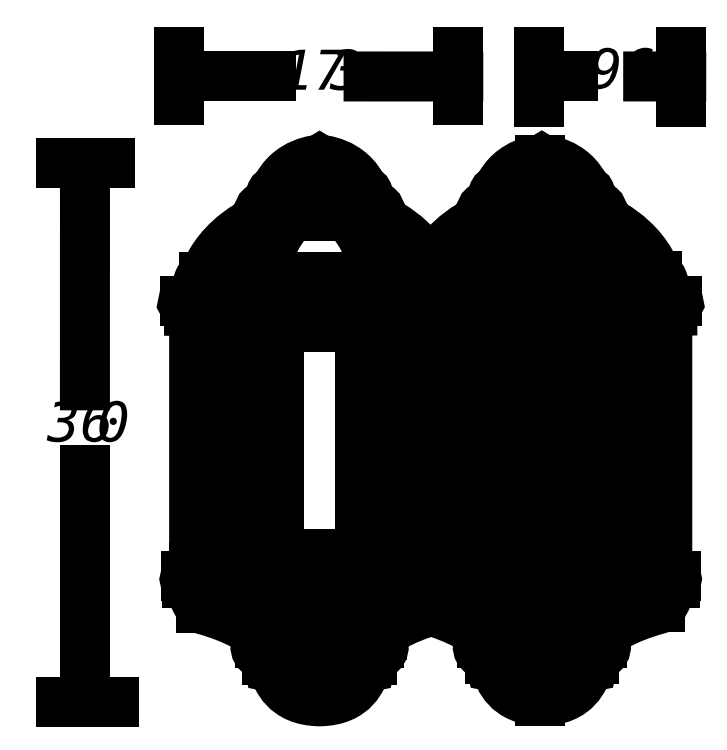
<metadata>
{"format":"dxf","ext":"dxf","renderer":"ezdxf+matplotlib","layout":"modelspace","background":"white","min_lineweight":24,"dpi":150}
</metadata>
<code>
0
SECTION
2
ENTITIES
0
INSERT
8
LIVELLO_1
2
AI9-BLK1
10
79.85
20
79.48
30
0
0
ENDSEC
0
EOF

</code>
